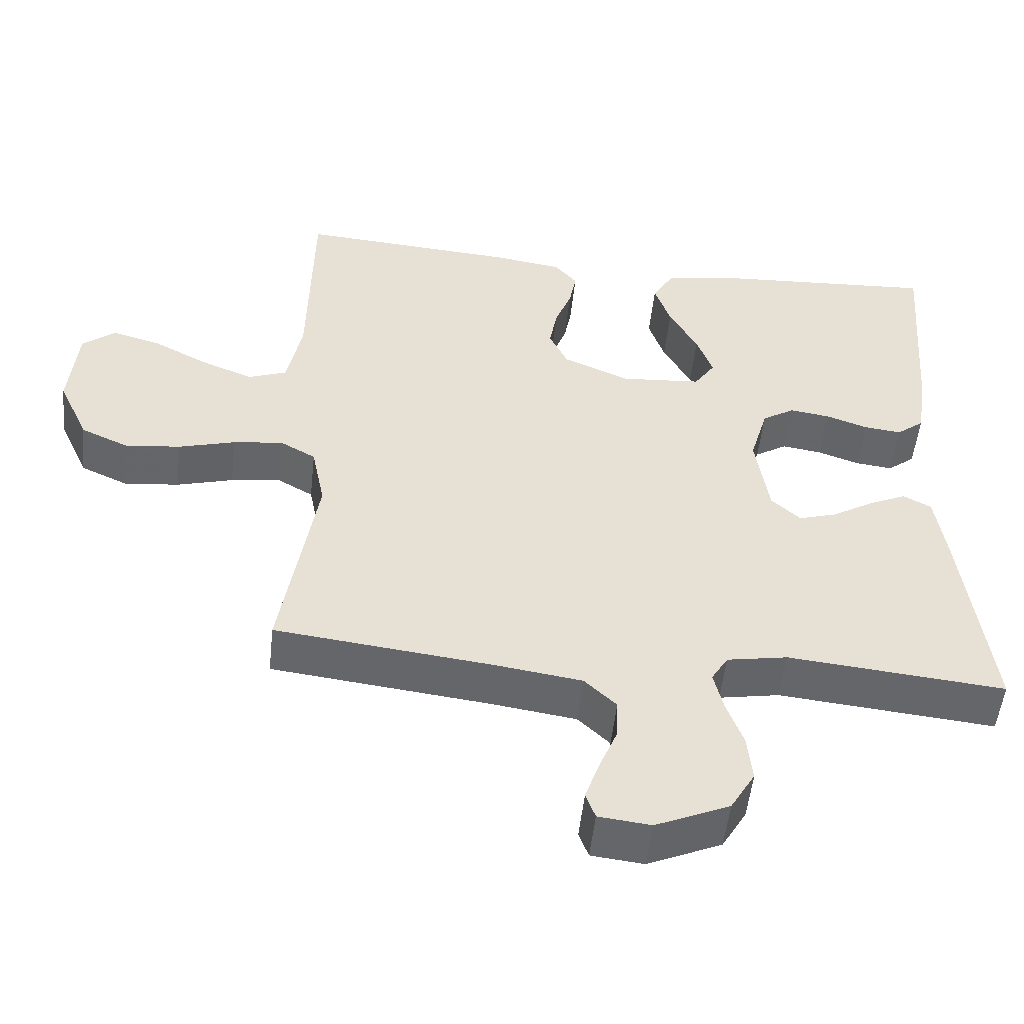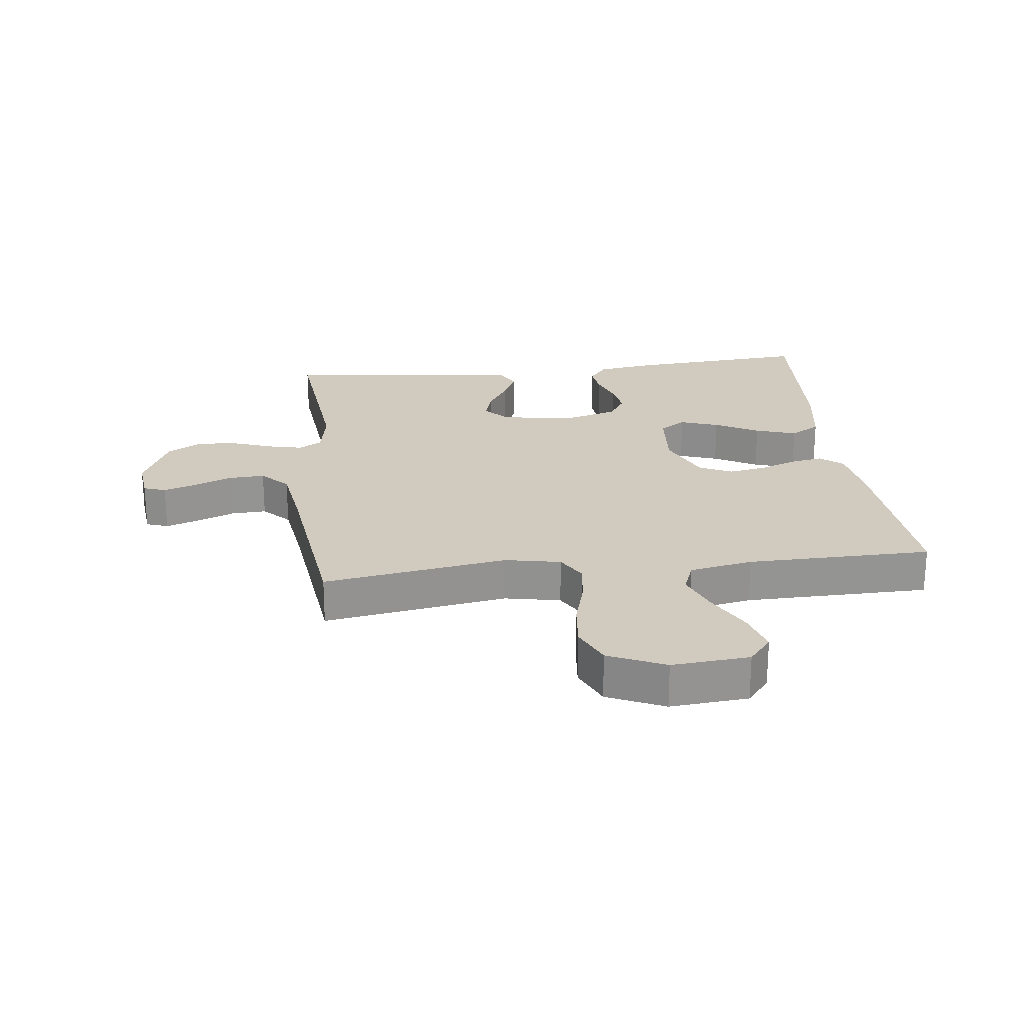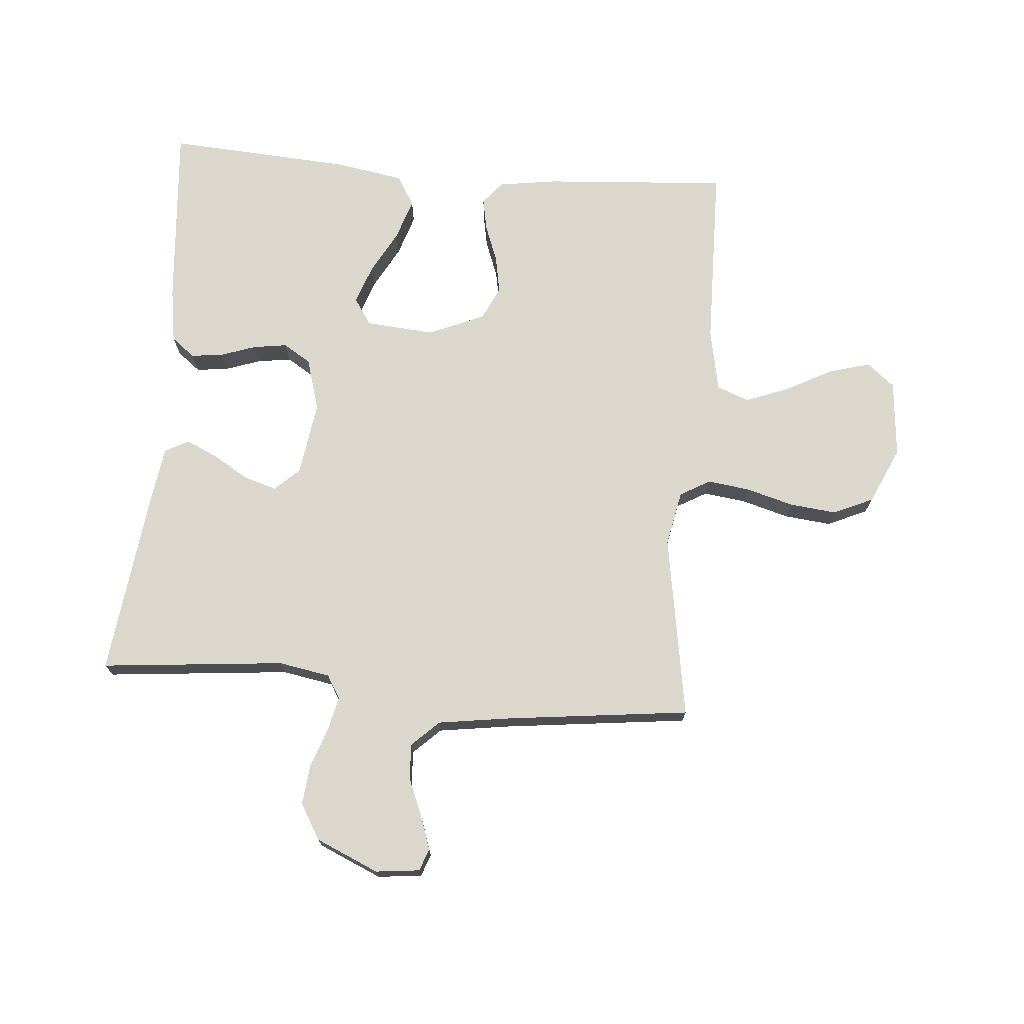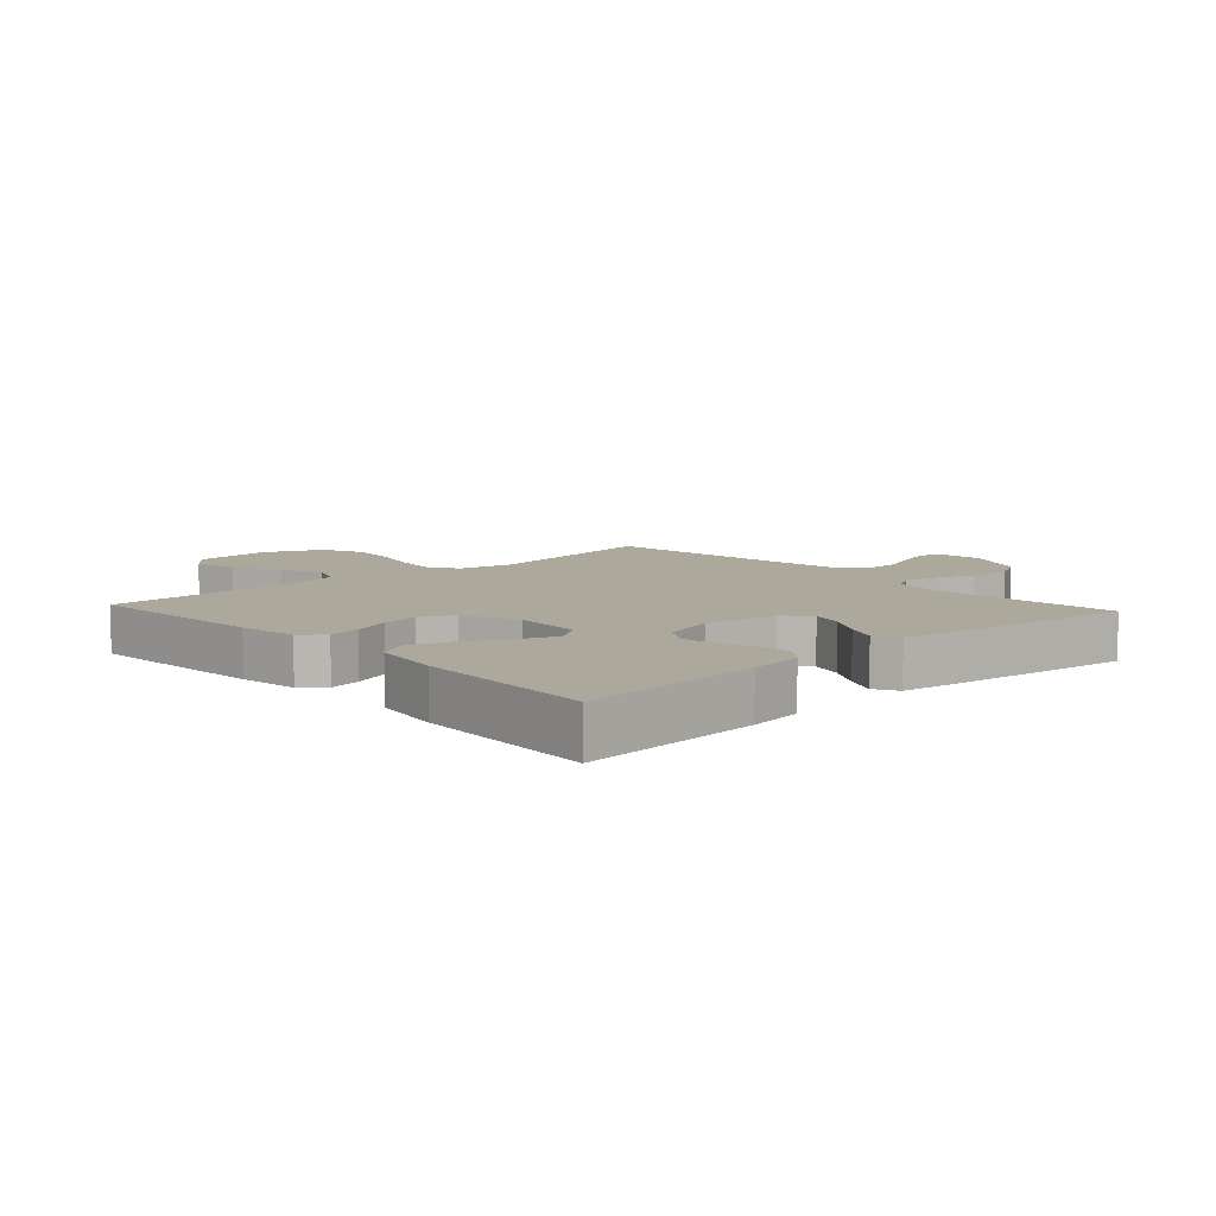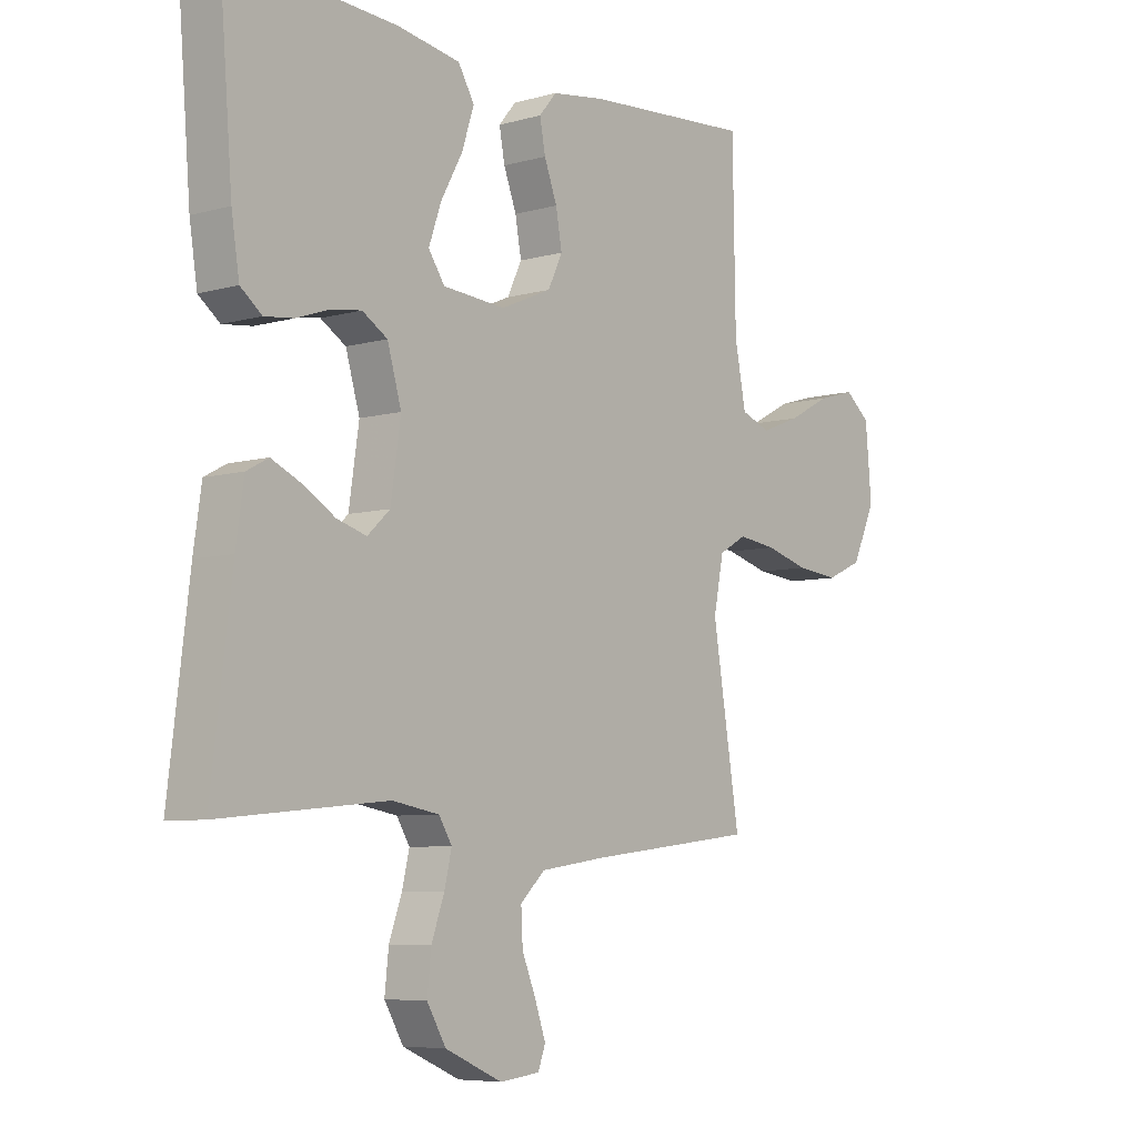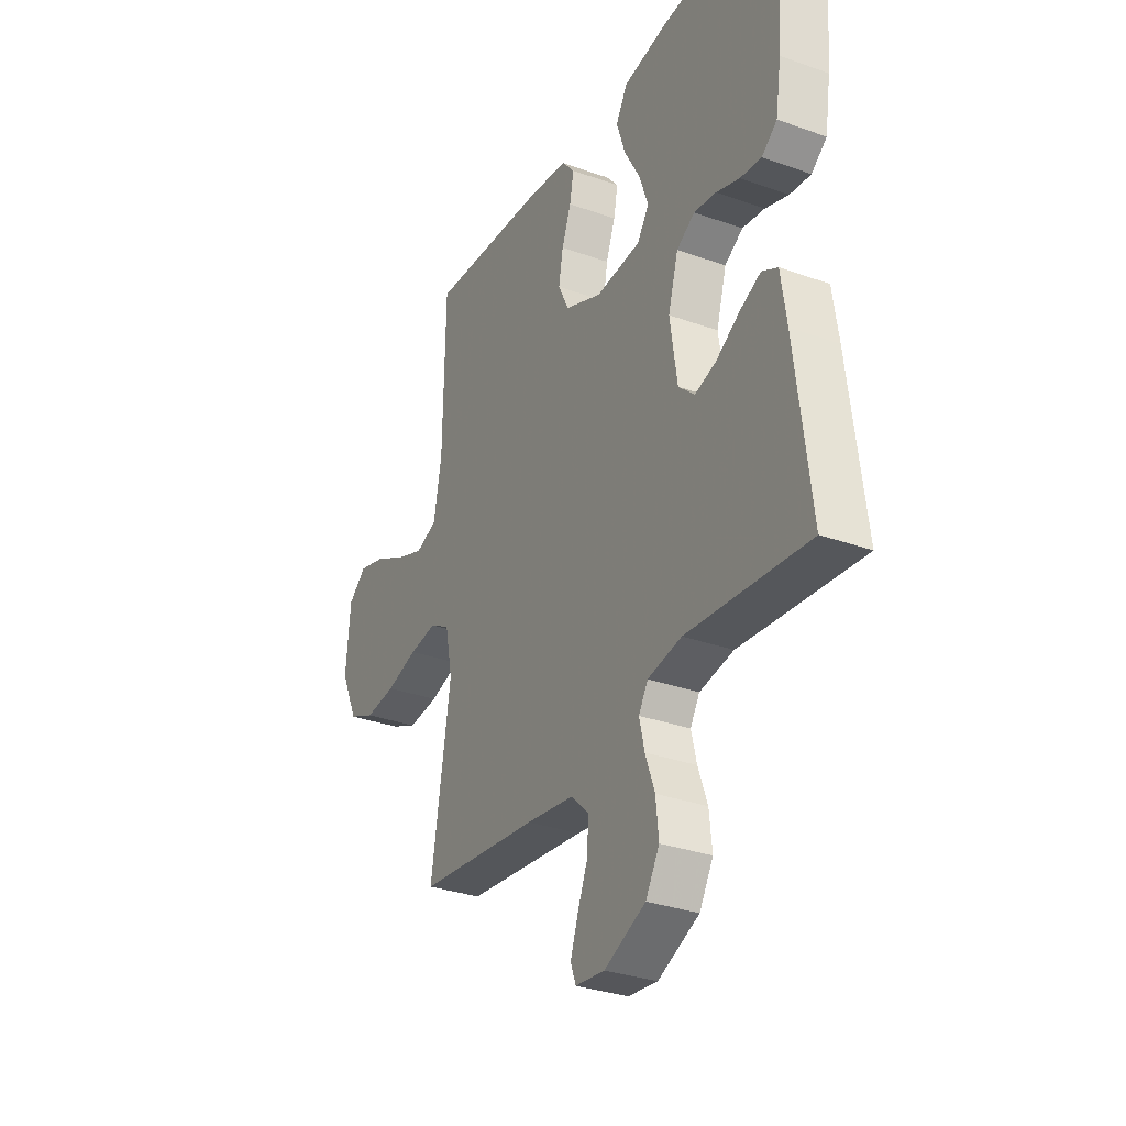
<metadata>
{"format":"obj","ext":"obj","renderer":"f3d","projection":"perspective","resolution":1024,"background":"white","views":[{"elev":-51.9,"azim":-6.1,"up":"+Z"},{"elev":23.4,"azim":-96.7,"up":"+Y"},{"elev":72.8,"azim":-175.3,"up":"+Y"},{"elev":8.5,"azim":47.5,"up":"+Y"},{"elev":-6.7,"azim":129.4,"up":"+Z"},{"elev":-31.6,"azim":63.1,"up":"+Z"}]}
</metadata>
<code>
v 0.5 0.07 -0.5
v 0.2 0.07 -0.471
v 0.116 0.07 -0.486
v 0.093 0.07 -0.524
v 0.106 0.07 -0.579
v 0.129 0.07 -0.643
v 0.136 0.07 -0.709
v 0.102 0.07 -0.767
v 0 0.07 -0.812
v -0.072 0.07 -0.804
v -0.085 0.07 -0.768
v -0.066 0.07 -0.713
v -0.041 0.07 -0.652
v -0.038 0.07 -0.594
v -0.082 0.07 -0.552
v -0.2 0.07 -0.535
v -0.5 0.07 -0.5
v -0.451 0.07 -0.2
v -0.469 0.07 -0.11
v -0.518 0.07 -0.082
v -0.587 0.07 -0.091
v -0.665 0.07 -0.113
v -0.741 0.07 -0.121
v -0.806 0.07 -0.092
v -0.848 0.07 0
v -0.837 0.07 0.126
v -0.792 0.07 0.163
v -0.724 0.07 0.144
v -0.648 0.07 0.104
v -0.578 0.07 0.077
v -0.525 0.07 0.097
v -0.505 0.07 0.2
v -0.5 0.07 0.5
v -0.2 0.07 0.479
v -0.104 0.07 0.465
v -0.073 0.07 0.428
v -0.083 0.07 0.375
v -0.106 0.07 0.314
v -0.117 0.07 0.253
v -0.091 0.07 0.199
v 0 0.07 0.16
v 0.112 0.07 0.169
v 0.141 0.07 0.212
v 0.119 0.07 0.275
v 0.08 0.07 0.346
v 0.058 0.07 0.413
v 0.087 0.07 0.462
v 0.2 0.07 0.481
v 0.5 0.07 0.5
v 0.476 0.07 0.2
v 0.462 0.07 0.11
v 0.424 0.07 0.08
v 0.372 0.07 0.086
v 0.314 0.07 0.106
v 0.259 0.07 0.114
v 0.214 0.07 0.086
v 0.189 0.07 0
v 0.207 0.07 -0.121
v 0.247 0.07 -0.158
v 0.3 0.07 -0.142
v 0.358 0.07 -0.107
v 0.41 0.07 -0.083
v 0.449 0.07 -0.104
v 0.463 0.07 -0.2
v 0.5 0 -0.5
v 0.2 0 -0.471
v 0.116 0 -0.486
v 0.093 0 -0.524
v 0.106 0 -0.579
v 0.129 0 -0.643
v 0.136 0 -0.709
v 0.102 0 -0.767
v 0 0 -0.812
v -0.072 0 -0.804
v -0.085 0 -0.768
v -0.066 0 -0.713
v -0.041 0 -0.652
v -0.038 0 -0.594
v -0.082 0 -0.552
v -0.2 0 -0.535
v -0.5 0 -0.5
v -0.451 0 -0.2
v -0.469 0 -0.11
v -0.518 0 -0.082
v -0.587 0 -0.091
v -0.665 0 -0.113
v -0.741 0 -0.121
v -0.806 0 -0.092
v -0.848 0 0
v -0.837 0 0.126
v -0.792 0 0.163
v -0.724 0 0.144
v -0.648 0 0.104
v -0.578 0 0.077
v -0.525 0 0.097
v -0.505 0 0.2
v -0.5 0 0.5
v -0.2 0 0.479
v -0.104 0 0.465
v -0.073 0 0.428
v -0.083 0 0.375
v -0.106 0 0.314
v -0.117 0 0.253
v -0.091 0 0.199
v 0 0 0.16
v 0.112 0 0.169
v 0.141 0 0.212
v 0.119 0 0.275
v 0.08 0 0.346
v 0.058 0 0.413
v 0.087 0 0.462
v 0.2 0 0.481
v 0.5 0 0.5
v 0.476 0 0.2
v 0.462 0 0.11
v 0.424 0 0.08
v 0.372 0 0.086
v 0.314 0 0.106
v 0.259 0 0.114
v 0.214 0 0.086
v 0.189 0 0
v 0.207 0 -0.121
v 0.247 0 -0.158
v 0.3 0 -0.142
v 0.358 0 -0.107
v 0.41 0 -0.083
v 0.449 0 -0.104
v 0.463 0 -0.2
f 64 1 2
f 63 64 2
f 62 63 2
f 61 62 2
f 60 61 2
f 59 60 2 3
f 58 59 3 4
f 57 58 4
f 52 53 54
f 51 52 54
f 50 51 54
f 49 50 54
f 48 49 54
f 47 48 54
f 46 47 54
f 45 46 54
f 44 45 54
f 43 44 54 55
f 42 43 55 56
f 36 37 38
f 35 36 38
f 34 35 38
f 33 34 38
f 32 33 38
f 31 32 38 39
f 27 28 29
f 26 27 29
f 25 26 29
f 24 25 29
f 23 24 29
f 22 23 29
f 21 22 29
f 20 21 29 30
f 19 20 30 31
f 16 17 18
f 15 16 18 19
f 31 39 40
f 19 31 40
f 15 19 40
f 14 15 40
f 11 12 13
f 10 11 13
f 9 10 13
f 8 9 13
f 7 8 13
f 6 7 13
f 5 6 13
f 41 42 56 57
f 41 57 4
f 40 41 4
f 14 40 4
f 4 5 13 14
f 66 65 128
f 66 128 127
f 66 127 126
f 66 126 125
f 66 125 124
f 67 66 124 123
f 68 67 123 122
f 68 122 121
f 118 117 116
f 118 116 115
f 118 115 114
f 118 114 113
f 118 113 112
f 118 112 111
f 118 111 110
f 118 110 109
f 118 109 108
f 119 118 108 107
f 120 119 107 106
f 102 101 100
f 102 100 99
f 102 99 98
f 102 98 97
f 102 97 96
f 103 102 96 95
f 93 92 91
f 93 91 90
f 93 90 89
f 93 89 88
f 93 88 87
f 93 87 86
f 93 86 85
f 94 93 85 84
f 95 94 84 83
f 82 81 80
f 83 82 80 79
f 104 103 95
f 104 95 83
f 104 83 79
f 104 79 78
f 77 76 75
f 77 75 74
f 77 74 73
f 77 73 72
f 77 72 71
f 77 71 70
f 77 70 69
f 121 120 106 105
f 68 121 105
f 68 105 104
f 68 104 78
f 78 77 69 68
f 1 65 66 2
f 2 66 67 3
f 3 67 68 4
f 4 68 69 5
f 5 69 70 6
f 6 70 71 7
f 7 71 72 8
f 8 72 73 9
f 9 73 74 10
f 10 74 75 11
f 11 75 76 12
f 12 76 77 13
f 13 77 78 14
f 14 78 79 15
f 15 79 80 16
f 16 80 81 17
f 17 81 82 18
f 18 82 83 19
f 19 83 84 20
f 20 84 85 21
f 21 85 86 22
f 22 86 87 23
f 23 87 88 24
f 24 88 89 25
f 25 89 90 26
f 26 90 91 27
f 27 91 92 28
f 28 92 93 29
f 29 93 94 30
f 30 94 95 31
f 31 95 96 32
f 32 96 97 33
f 33 97 98 34
f 34 98 99 35
f 35 99 100 36
f 36 100 101 37
f 37 101 102 38
f 38 102 103 39
f 39 103 104 40
f 40 104 105 41
f 41 105 106 42
f 42 106 107 43
f 43 107 108 44
f 44 108 109 45
f 45 109 110 46
f 46 110 111 47
f 47 111 112 48
f 48 112 113 49
f 49 113 114 50
f 50 114 115 51
f 51 115 116 52
f 52 116 117 53
f 53 117 118 54
f 54 118 119 55
f 55 119 120 56
f 56 120 121 57
f 57 121 122 58
f 58 122 123 59
f 59 123 124 60
f 60 124 125 61
f 61 125 126 62
f 62 126 127 63
f 63 127 128 64
f 64 128 65 1

</code>
